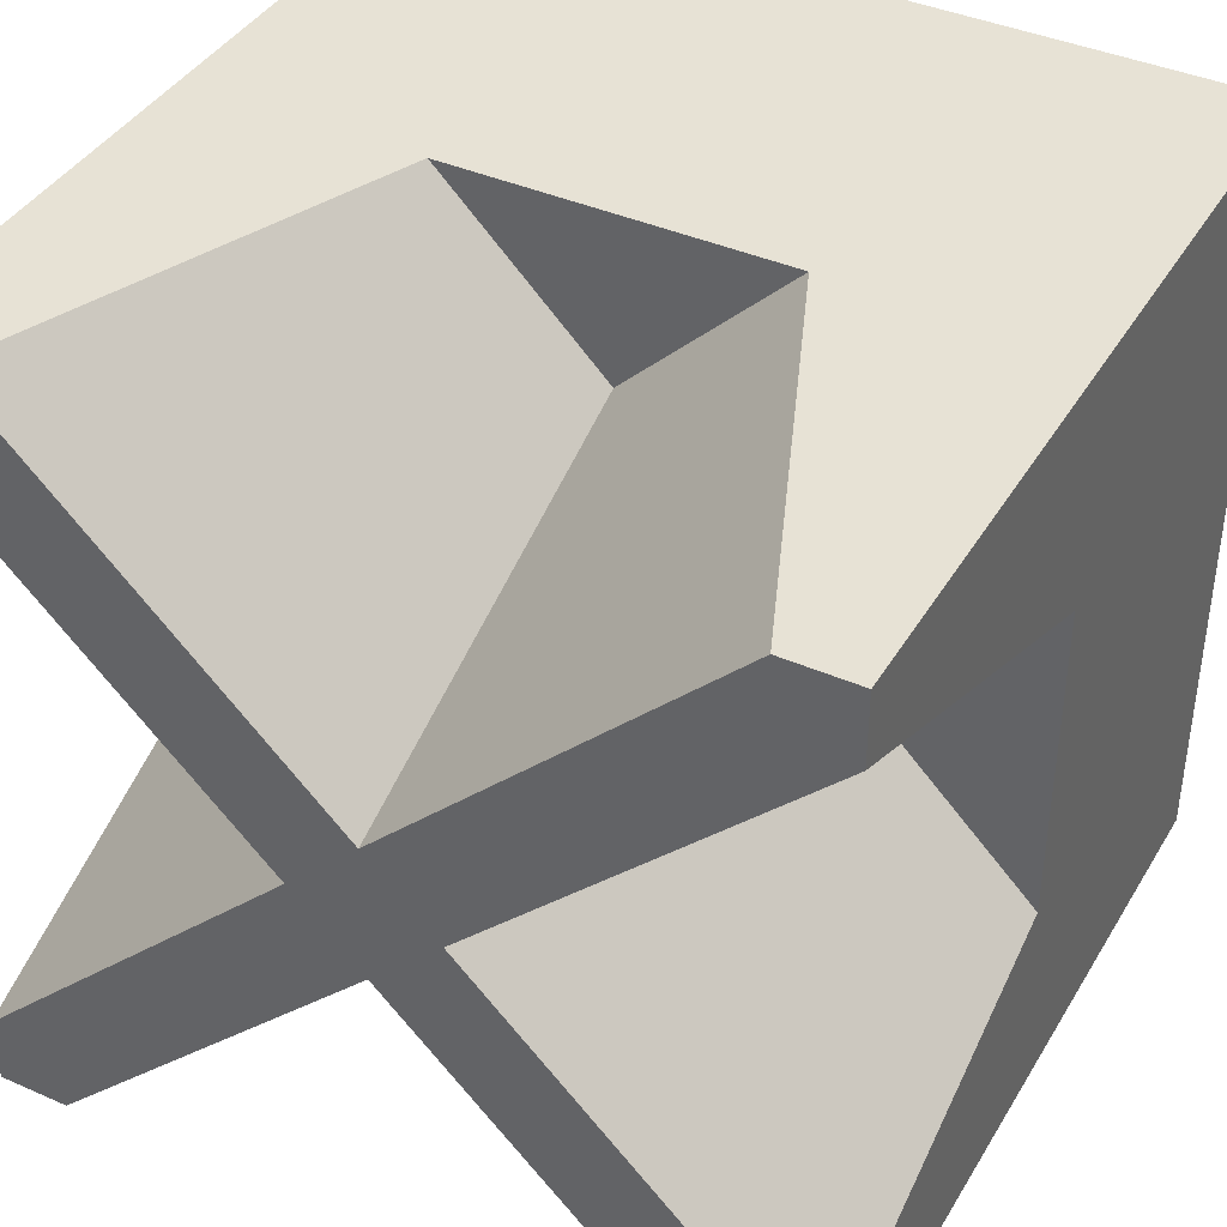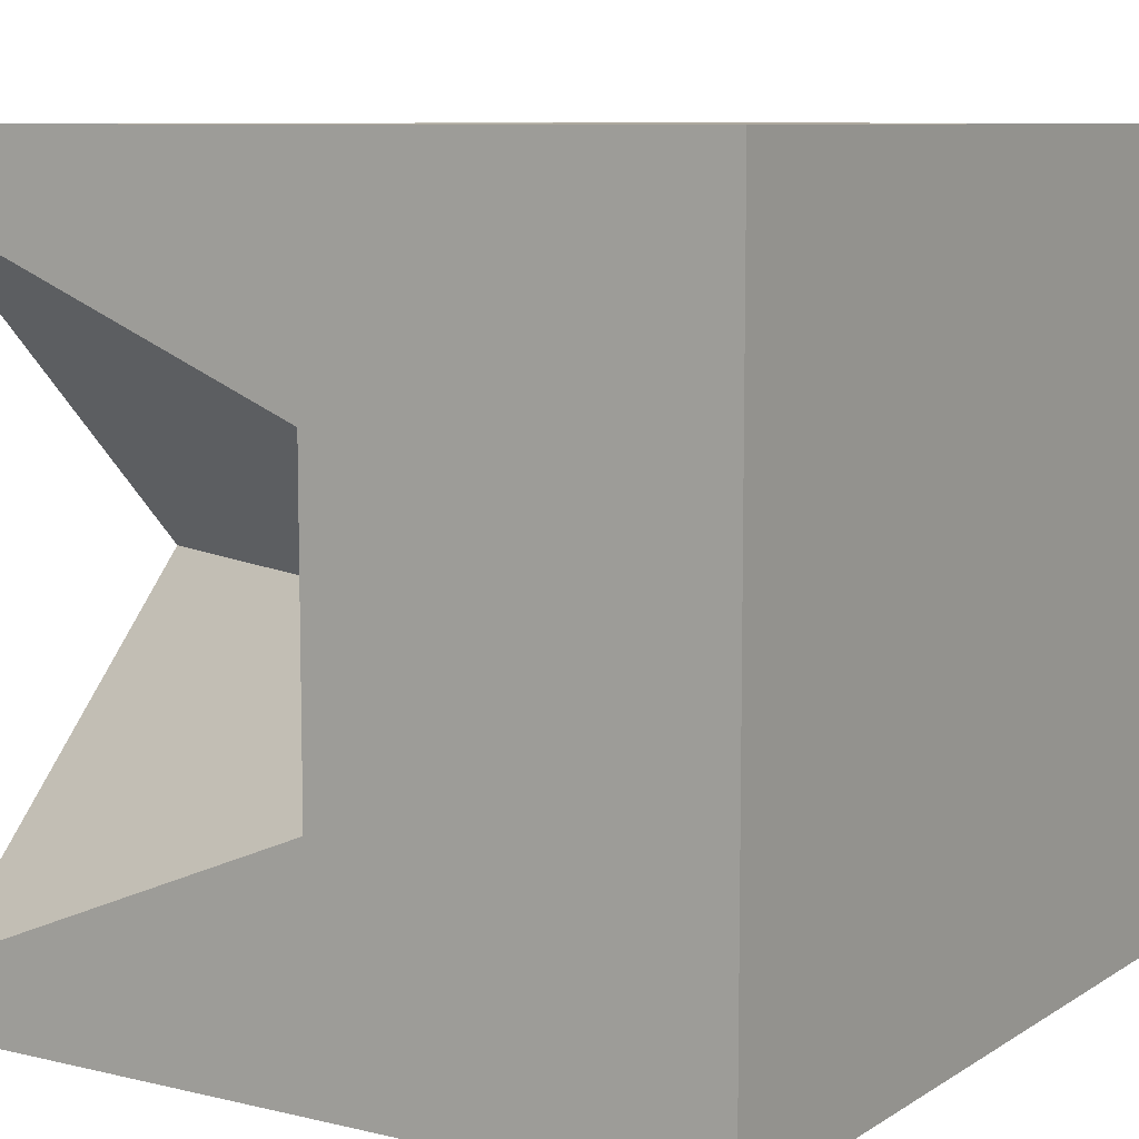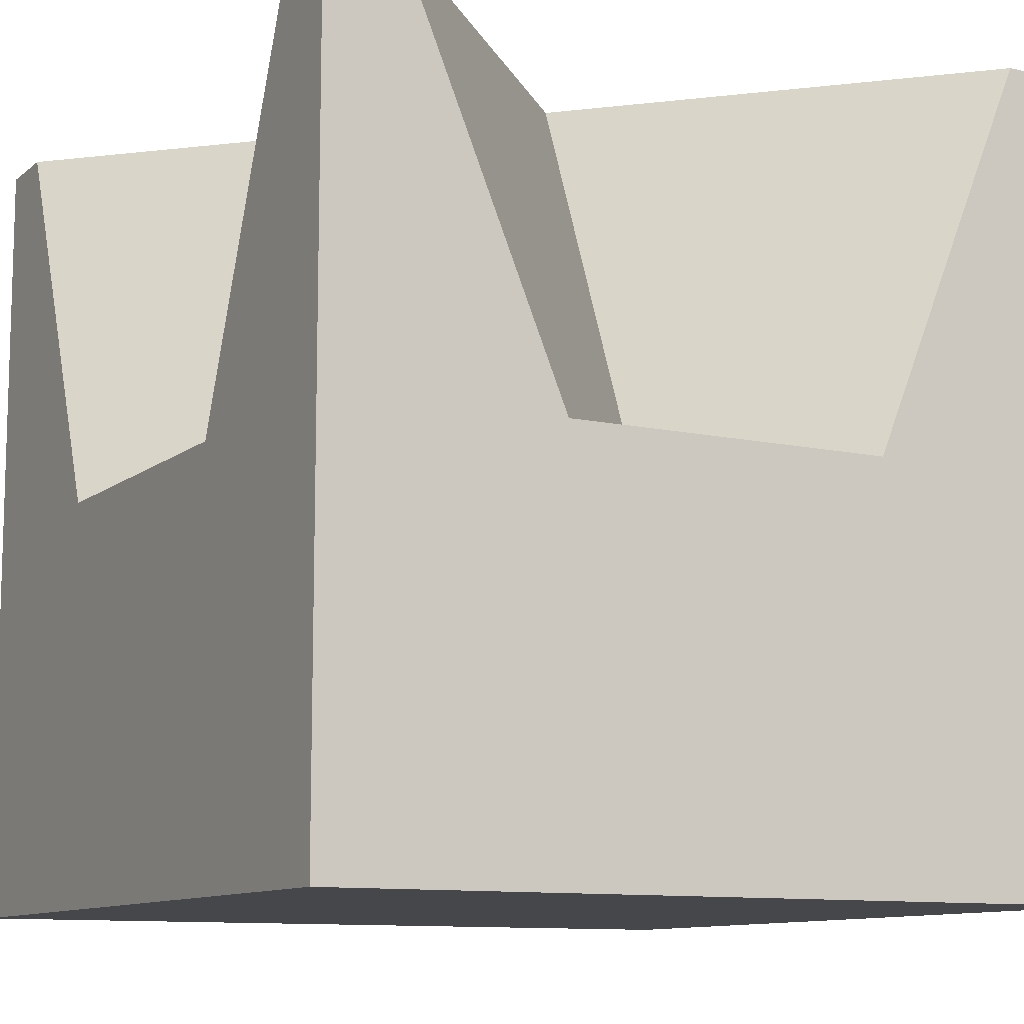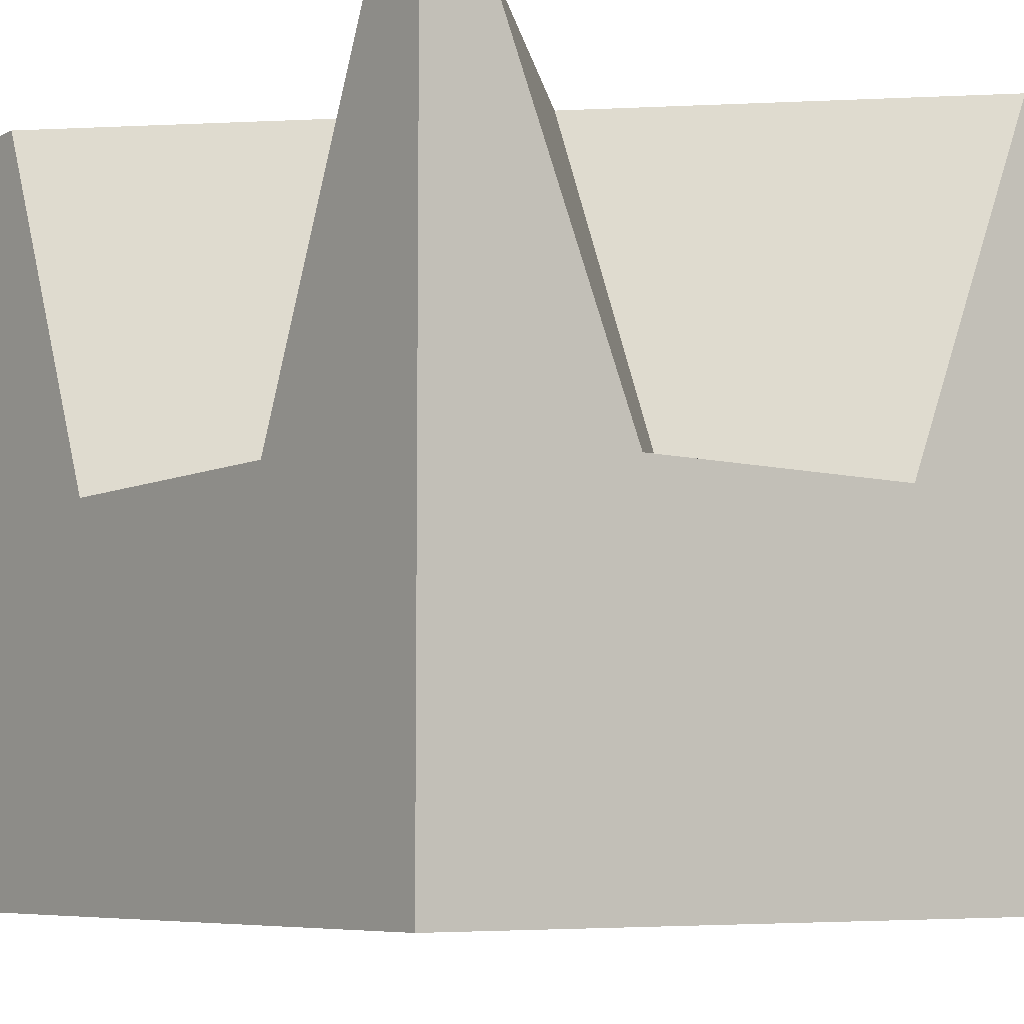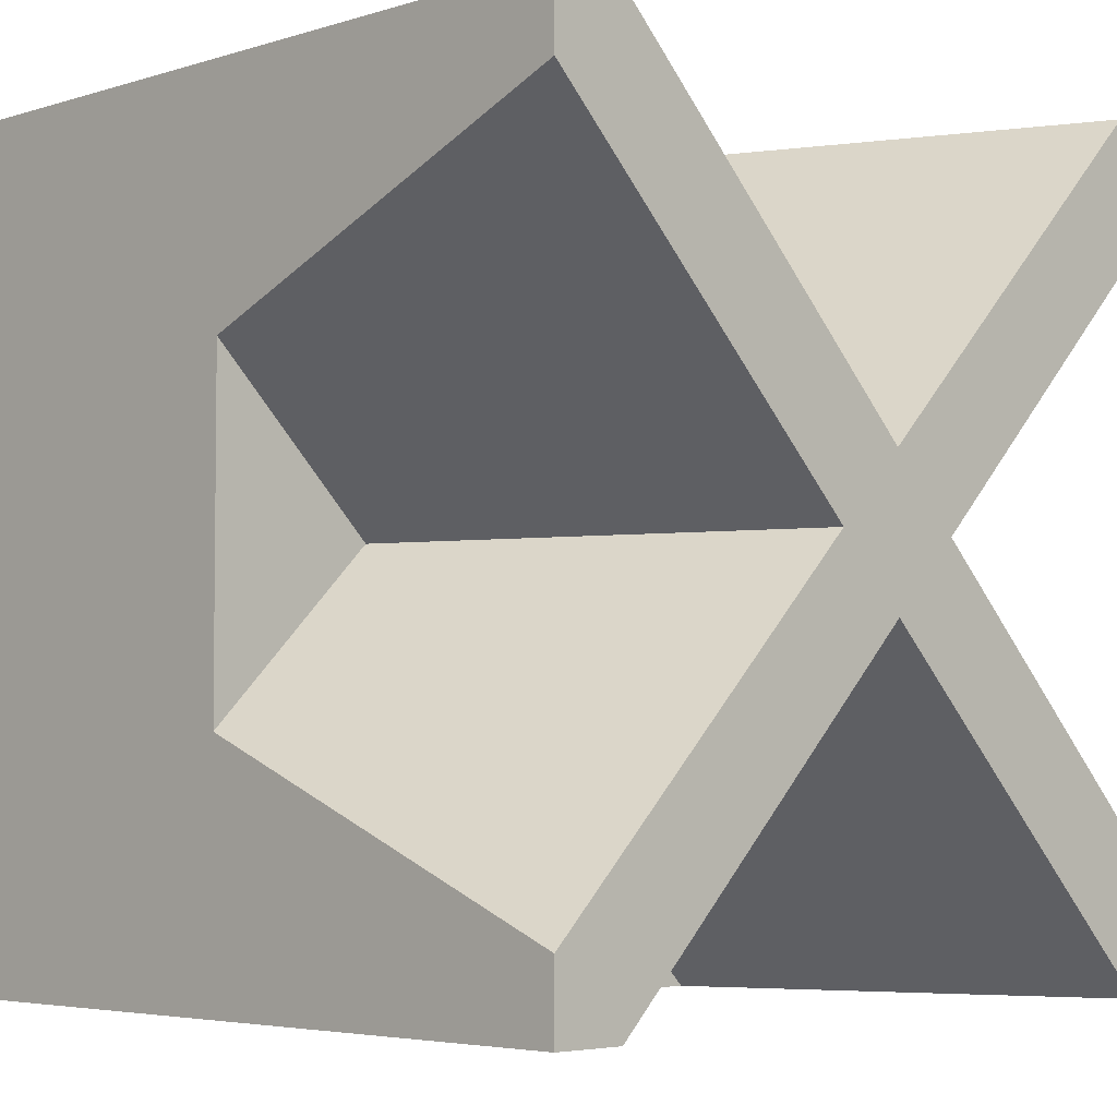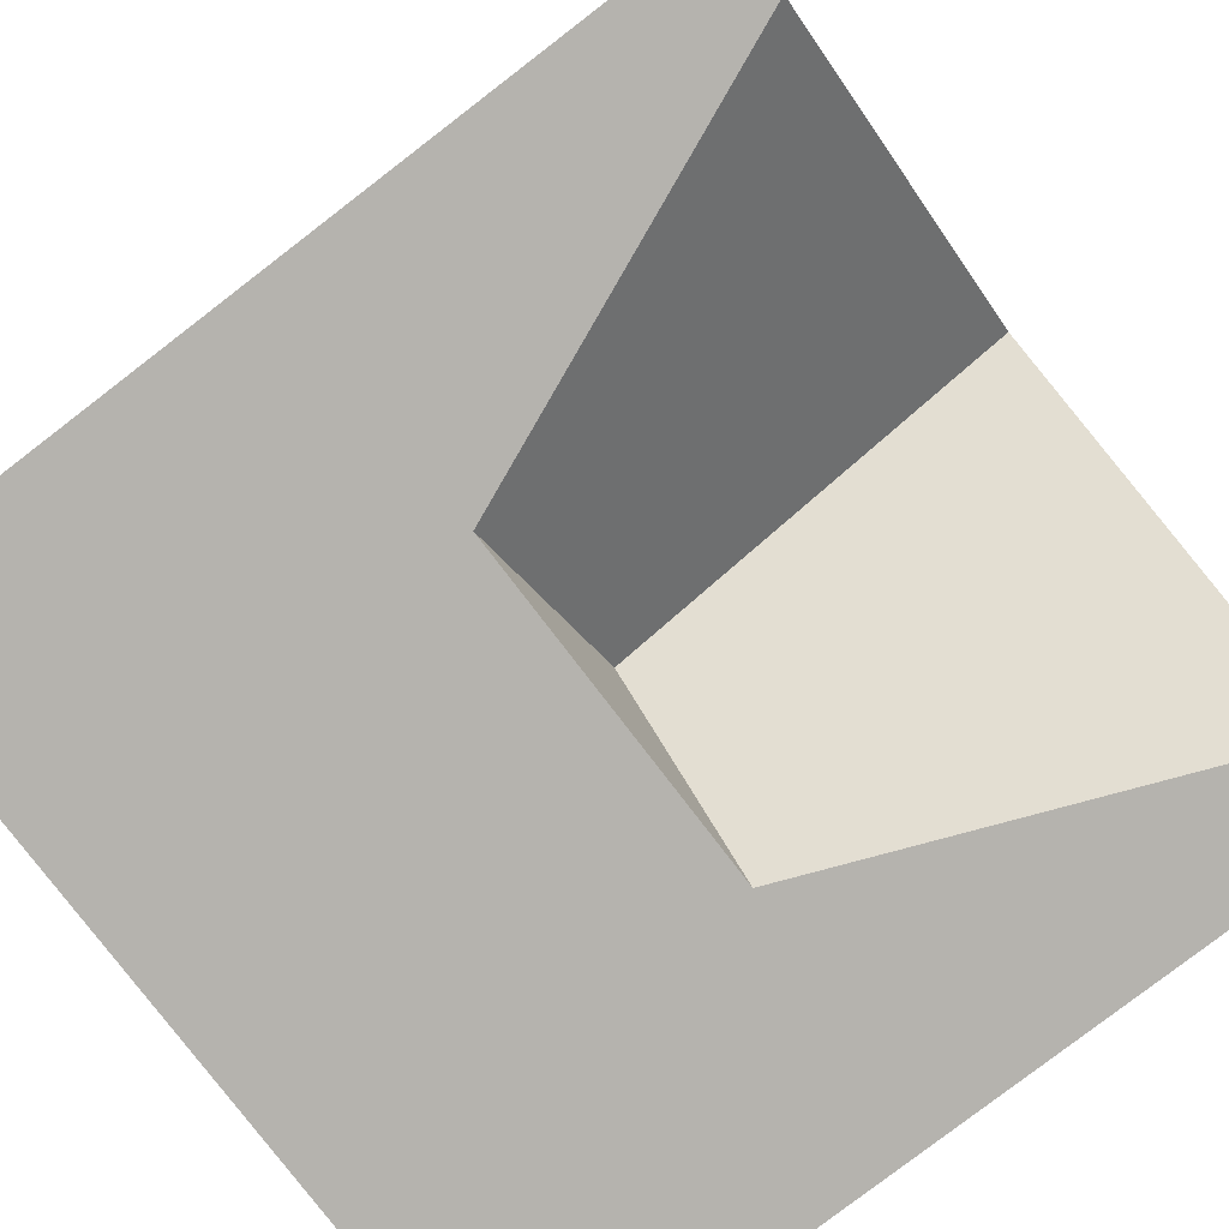
<metadata>
{"format":"obj","ext":"obj","renderer":"f3d","projection":"perspective","resolution":1024,"background":"white","views":[{"elev":40.5,"azim":28.3,"up":"+Y"},{"elev":8.7,"azim":122.3,"up":"+Y"},{"elev":-10.7,"azim":-28.8,"up":"+Z"},{"elev":-7.0,"azim":52.7,"up":"+Z"},{"elev":-4.4,"azim":-44.7,"up":"+Y"},{"elev":-80.0,"azim":-52.5,"up":"+Y"}]}
</metadata>
<code>
o object_1
v -28 85 29
v 29 85 29
v -28 33.04 29
v -28 28 29
v 23.96 28 29
v 29 28 29
v 29 33.04 29
v 29 79.96 29
v -22.96 85 29
v -28 79.96 29
v -4.538 56.5 29
v 0.5 61.54 29
v 23.96 85 29
v 5.538 56.5 29
v 0.5 51.46 29
v -22.96 28 29
v -28 68.23 0.5
v -28 79.96 29
v -16.27 56.5 0.5
v -4.538 56.5 29
v -28 85 0.5
v -28 85 29
v -28 68.23 0.5
v -28 79.96 29
v 0.5 73.27 0.5
v 0.5 61.54 29
v -11.23 85 0.5
v -22.96 85 29
v 12.23 85 0.5
v 23.96 85 29
v 0.5 73.27 0.5
v 0.5 61.54 29
v 29 85 0.5
v 29 85 29
v 12.23 85 0.5
v 23.96 85 29
v 17.27 56.5 0.5
v 5.538 56.5 29
v 29 68.23 0.5
v 29 79.96 29
v 29 44.77 0.5
v 29 33.04 29
v 17.27 56.5 0.5
v 5.538 56.5 29
v 29 28 0.5
v 29 28 29
v 29 44.77 0.5
v 29 33.04 29
v 0.5 39.73 0.5
v 0.5 51.46 29
v 12.23 28 0.5
v 23.96 28 29
v -11.23 28 0.5
v -22.96 28 29
v 0.5 39.73 0.5
v 0.5 51.46 29
v -28 28 0.5
v -28 28 29
v -11.23 28 0.5
v -22.96 28 29
v -16.27 56.5 0.5
v -4.538 56.5 29
v -28 44.77 0.5
v -28 33.04 29
v -28 28 -28
v -28 28 0.5
v 29 28 -28
v 29 28 0.5
v 12.23 28 0.5
v -11.23 28 0.5
v 29 28 -28
v 29 28 0.5
v 29 85 -28
v 29 85 0.5
v 29 68.23 0.5
v 29 44.77 0.5
v 29 85 -28
v 29 85 0.5
v -28 85 -28
v -28 85 0.5
v -11.23 85 0.5
v 12.23 85 0.5
v -28 85 -28
v -28 85 0.5
v -28 28 -28
v -28 28 0.5
v -28 68.23 0.5
v -28 44.77 0.5
v -28 28 -28
v -28 85 -28
v 29 28 -28
v 29 85 -28
v -11.23 28 0.5
v 12.23 28 0.5
v 0.5 39.73 0.5
v 29 44.77 0.5
v 29 68.23 0.5
v 17.27 56.5 0.5
v -11.23 85 0.5
v 12.23 85 0.5
v 0.5 73.27 0.5
v -28 44.77 0.5
v -28 68.23 0.5
v -16.27 56.5 0.5
v 29 28 -28
v 29 85 -28
v 29 44.77 0.5
v 29 68.23 0.5
v 29 44.77 0.5
v 29 85 -28
v -28 28 -28
v 29 28 -28
v -11.23 28 0.5
v 12.23 28 0.5
v -11.23 28 0.5
v 29 28 -28
v 23.96 28 29
v 12.23 28 0.5
v 29 28 29
v 29 28 0.5
v 29 28 29
v 12.23 28 0.5
v -22.96 85 29
v -11.23 85 0.5
v -28 85 29
v -28 85 0.5
v -28 85 29
v -11.23 85 0.5
v 29 79.96 29
v 29 68.23 0.5
v 29 85 29
v 29 85 0.5
v 29 85 29
v 29 68.23 0.5
v -28 33.04 29
v -28 44.77 0.5
v -28 28 29
v -28 28 0.5
v -28 28 29
v -28 44.77 0.5
f 16 3 4
f 11 3 16
f 15 11 16
f 9 1 10
f 10 11 12
f 9 10 12
f 14 11 15
f 14 15 7
f 11 14 12
f 5 6 7
f 13 12 14
f 13 8 2
f 13 14 8
f 7 15 5
f 18 17 19
f 22 21 23
f 123 124 125
f 26 25 27
f 30 29 31
f 34 33 35
f 129 130 131
f 38 37 39
f 42 41 43
f 46 45 47
f 117 118 119
f 50 49 51
f 54 53 55
f 58 57 59
f 135 136 137
f 62 61 63
f 66 65 70
f 111 112 113
f 68 69 67
f 72 71 76
f 105 106 107
f 74 75 73
f 78 77 82
f 77 79 81
f 80 81 79
f 84 83 87
f 83 85 88
f 86 88 85
f 90 92 91
f 95 93 94
f 97 98 96
f 100 99 101
f 103 102 104
f 18 19 20
f 22 23 24
f 126 127 128
f 26 27 28
f 30 31 32
f 34 35 36
f 132 133 134
f 38 39 40
f 42 43 44
f 46 47 48
f 120 121 122
f 50 51 52
f 54 55 56
f 58 59 60
f 138 139 140
f 62 63 64
f 114 115 116
f 108 109 110
f 77 81 82
f 83 88 87
f 90 91 89

</code>
